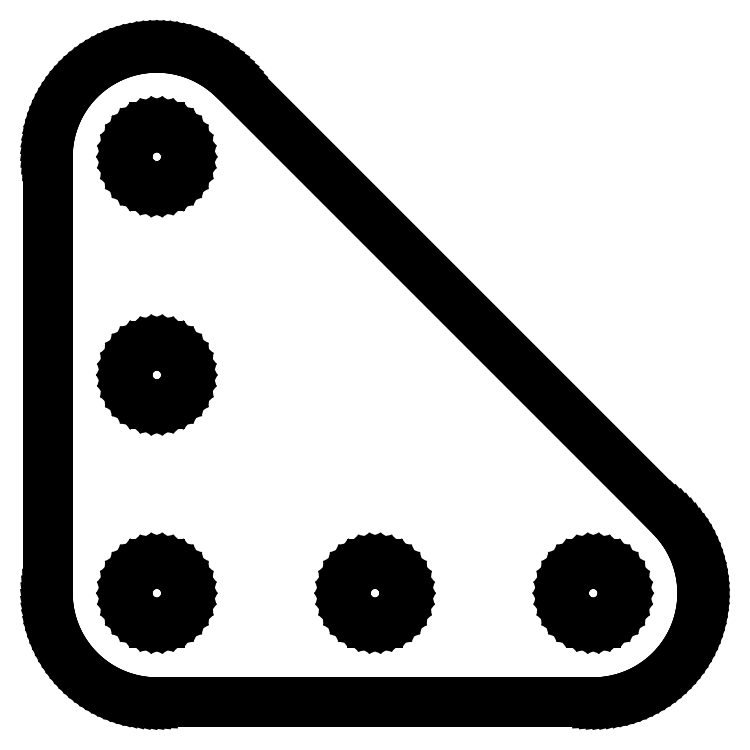
<metadata>
{"format":"dxf","ext":"dxf","renderer":"ezdxf+matplotlib","layout":"modelspace","background":"white","min_lineweight":24,"dpi":150}
</metadata>
<code>
0
SECTION
2
ENTITIES
0
LINE
8
0
10
40.75
20
-9.972
11
41.24
21
-9.922
0
LINE
8
0
10
41.24
20
-9.922
11
41.74
21
-9.848
0
LINE
8
0
10
41.74
20
-9.848
11
42.23
21
-9.749
0
LINE
8
0
10
42.23
20
-9.749
11
42.71
21
-9.626
0
LINE
8
0
10
42.71
20
-9.626
11
43.18
21
-9.479
0
LINE
8
0
10
43.18
20
-9.479
11
43.65
21
-9.309
0
LINE
8
0
10
43.65
20
-9.309
11
44.11
21
-9.115
0
LINE
8
0
10
44.11
20
-9.115
11
44.56
21
-8.899
0
LINE
8
0
10
44.56
20
-8.899
11
45
21
-8.66
0
LINE
8
0
10
45
20
-8.66
11
45.43
21
-8.4
0
LINE
8
0
10
45.43
20
-8.4
11
45.84
21
-8.119
0
LINE
8
0
10
45.84
20
-8.119
11
46.23
21
-7.818
0
LINE
8
0
10
46.23
20
-7.818
11
46.62
21
-7.498
0
LINE
8
0
10
46.62
20
-7.498
11
46.98
21
-7.159
0
LINE
8
0
10
46.98
20
-7.159
11
47.33
21
-6.802
0
LINE
8
0
10
47.33
20
-6.802
11
47.66
21
-6.428
0
LINE
8
0
10
47.66
20
-6.428
11
47.97
21
-6.038
0
LINE
8
0
10
47.97
20
-6.038
11
48.26
21
-5.633
0
LINE
8
0
10
48.26
20
-5.633
11
48.53
21
-5.214
0
LINE
8
0
10
48.53
20
-5.214
11
48.78
21
-4.783
0
LINE
8
0
10
48.78
20
-4.783
11
49.01
21
-4.339
0
LINE
8
0
10
49.01
20
-4.339
11
49.21
21
-3.884
0
LINE
8
0
10
49.21
20
-3.884
11
49.4
21
-3.42
0
LINE
8
0
10
49.4
20
-3.42
11
49.56
21
-2.948
0
LINE
8
0
10
49.56
20
-2.948
11
49.69
21
-2.468
0
LINE
8
0
10
49.69
20
-2.468
11
49.8
21
-1.981
0
LINE
8
0
10
49.8
20
-1.981
11
49.89
21
-1.49
0
LINE
8
0
10
49.89
20
-1.49
11
49.95
21
-0.9957
0
LINE
8
0
10
49.95
20
-0.9957
11
49.99
21
-0.4984
0
LINE
8
0
10
49.99
20
-0.4984
11
50
21
0
0
LINE
8
0
10
50
20
0
11
49.99
21
0.4984
0
LINE
8
0
10
49.99
20
0.4984
11
49.95
21
0.9957
0
LINE
8
0
10
49.95
20
0.9957
11
49.89
21
1.49
0
LINE
8
0
10
49.89
20
1.49
11
49.8
21
1.981
0
LINE
8
0
10
49.8
20
1.981
11
49.69
21
2.468
0
LINE
8
0
10
49.69
20
2.468
11
49.56
21
2.948
0
LINE
8
0
10
49.56
20
2.948
11
49.4
21
3.42
0
LINE
8
0
10
49.4
20
3.42
11
49.21
21
3.884
0
LINE
8
0
10
49.21
20
3.884
11
49.01
21
4.339
0
LINE
8
0
10
49.01
20
4.339
11
48.78
21
4.783
0
LINE
8
0
10
48.78
20
4.783
11
48.53
21
5.214
0
LINE
8
0
10
48.53
20
5.214
11
48.26
21
5.633
0
LINE
8
0
10
48.26
20
5.633
11
47.97
21
6.038
0
LINE
8
0
10
47.97
20
6.038
11
47.66
21
6.428
0
LINE
8
0
10
47.66
20
6.428
11
47.33
21
6.802
0
LINE
8
0
10
47.33
20
6.802
11
46.98
21
7.159
0
LINE
8
0
10
46.98
20
7.159
11
6.982
21
47.16
0
LINE
8
0
10
6.982
20
47.16
11
6.617
21
47.5
0
LINE
8
0
10
6.617
20
47.5
11
6.235
21
47.82
0
LINE
8
0
10
6.235
20
47.82
11
5.837
21
48.12
0
LINE
8
0
10
5.837
20
48.12
11
5.425
21
48.4
0
LINE
8
0
10
5.425
20
48.4
11
5
21
48.66
0
LINE
8
0
10
5
20
48.66
11
4.562
21
48.9
0
LINE
8
0
10
4.562
20
48.9
11
4.113
21
49.12
0
LINE
8
0
10
4.113
20
49.12
11
3.653
21
49.31
0
LINE
8
0
10
3.653
20
49.31
11
3.185
21
49.48
0
LINE
8
0
10
3.185
20
49.48
11
2.708
21
49.63
0
LINE
8
0
10
2.708
20
49.63
11
2.225
21
49.75
0
LINE
8
0
10
2.225
20
49.75
11
1.736
21
49.85
0
LINE
8
0
10
1.736
20
49.85
11
1.243
21
49.92
0
LINE
8
0
10
1.243
20
49.92
11
0.7473
21
49.97
0
LINE
8
0
10
0.7473
20
49.97
11
0.2493
21
50
0
LINE
8
0
10
0.2493
20
50
11
-0.2493
21
50
0
LINE
8
0
10
-0.2493
20
50
11
-0.7473
21
49.97
0
LINE
8
0
10
-0.7473
20
49.97
11
-1.243
21
49.92
0
LINE
8
0
10
-1.243
20
49.92
11
-1.736
21
49.85
0
LINE
8
0
10
-1.736
20
49.85
11
-2.225
21
49.75
0
LINE
8
0
10
-2.225
20
49.75
11
-2.708
21
49.63
0
LINE
8
0
10
-2.708
20
49.63
11
-3.185
21
49.48
0
LINE
8
0
10
-3.185
20
49.48
11
-3.653
21
49.31
0
LINE
8
0
10
-3.653
20
49.31
11
-4.113
21
49.12
0
LINE
8
0
10
-4.113
20
49.12
11
-4.562
21
48.9
0
LINE
8
0
10
-4.562
20
48.9
11
-5
21
48.66
0
LINE
8
0
10
-5
20
48.66
11
-5.425
21
48.4
0
LINE
8
0
10
-5.425
20
48.4
11
-5.837
21
48.12
0
LINE
8
0
10
-5.837
20
48.12
11
-6.235
21
47.82
0
LINE
8
0
10
-6.235
20
47.82
11
-6.617
21
47.5
0
LINE
8
0
10
-6.617
20
47.5
11
-6.982
21
47.16
0
LINE
8
0
10
-6.982
20
47.16
11
-7.331
21
46.8
0
LINE
8
0
10
-7.331
20
46.8
11
-7.66
21
46.43
0
LINE
8
0
10
-7.66
20
46.43
11
-7.971
21
46.04
0
LINE
8
0
10
-7.971
20
46.04
11
-8.262
21
45.63
0
LINE
8
0
10
-8.262
20
45.63
11
-8.533
21
45.21
0
LINE
8
0
10
-8.533
20
45.21
11
-8.782
21
44.78
0
LINE
8
0
10
-8.782
20
44.78
11
-9.01
21
44.34
0
LINE
8
0
10
-9.01
20
44.34
11
-9.215
21
43.88
0
LINE
8
0
10
-9.215
20
43.88
11
-9.397
21
43.42
0
LINE
8
0
10
-9.397
20
43.42
11
-9.556
21
42.95
0
LINE
8
0
10
-9.556
20
42.95
11
-9.691
21
42.47
0
LINE
8
0
10
-9.691
20
42.47
11
-9.802
21
41.98
0
LINE
8
0
10
-9.802
20
41.98
11
-9.888
21
41.49
0
LINE
8
0
10
-9.888
20
41.49
11
-9.95
21
41
0
LINE
8
0
10
-9.95
20
41
11
-9.988
21
40.5
0
LINE
8
0
10
-9.988
20
40.5
11
-10
21
40
0
LINE
8
0
10
-10
20
40
11
-10
21
0
0
LINE
8
0
10
-10
20
0
11
-9.988
21
-0.4984
0
LINE
8
0
10
-9.988
20
-0.4984
11
-9.95
21
-0.9957
0
LINE
8
0
10
-9.95
20
-0.9957
11
-9.888
21
-1.49
0
LINE
8
0
10
-9.888
20
-1.49
11
-9.802
21
-1.981
0
LINE
8
0
10
-9.802
20
-1.981
11
-9.691
21
-2.468
0
LINE
8
0
10
-9.691
20
-2.468
11
-9.556
21
-2.948
0
LINE
8
0
10
-9.556
20
-2.948
11
-9.397
21
-3.42
0
LINE
8
0
10
-9.397
20
-3.42
11
-9.215
21
-3.884
0
LINE
8
0
10
-9.215
20
-3.884
11
-9.01
21
-4.339
0
LINE
8
0
10
-9.01
20
-4.339
11
-8.782
21
-4.783
0
LINE
8
0
10
-8.782
20
-4.783
11
-8.533
21
-5.214
0
LINE
8
0
10
-8.533
20
-5.214
11
-8.262
21
-5.633
0
LINE
8
0
10
-8.262
20
-5.633
11
-7.971
21
-6.038
0
LINE
8
0
10
-7.971
20
-6.038
11
-7.66
21
-6.428
0
LINE
8
0
10
-7.66
20
-6.428
11
-7.331
21
-6.802
0
LINE
8
0
10
-7.331
20
-6.802
11
-6.982
21
-7.159
0
LINE
8
0
10
-6.982
20
-7.159
11
-6.617
21
-7.498
0
LINE
8
0
10
-6.617
20
-7.498
11
-6.235
21
-7.818
0
LINE
8
0
10
-6.235
20
-7.818
11
-5.837
21
-8.119
0
LINE
8
0
10
-5.837
20
-8.119
11
-5.425
21
-8.4
0
LINE
8
0
10
-5.425
20
-8.4
11
-5
21
-8.66
0
LINE
8
0
10
-5
20
-8.66
11
-4.562
21
-8.899
0
LINE
8
0
10
-4.562
20
-8.899
11
-4.113
21
-9.115
0
LINE
8
0
10
-4.113
20
-9.115
11
-3.653
21
-9.309
0
LINE
8
0
10
-3.653
20
-9.309
11
-3.185
21
-9.479
0
LINE
8
0
10
-3.185
20
-9.479
11
-2.708
21
-9.626
0
LINE
8
0
10
-2.708
20
-9.626
11
-2.225
21
-9.749
0
LINE
8
0
10
-2.225
20
-9.749
11
-1.736
21
-9.848
0
LINE
8
0
10
-1.736
20
-9.848
11
-1.243
21
-9.922
0
LINE
8
0
10
-1.243
20
-9.922
11
-0.7473
21
-9.972
0
LINE
8
0
10
-0.7473
20
-9.972
11
-0.2493
21
-9.997
0
LINE
8
0
10
-0.2493
20
-9.997
11
40.25
21
-9.997
0
LINE
8
0
10
40.25
20
-9.997
11
40.75
21
-9.972
0
LINE
8
0
10
-0.2491
20
37.31
11
-0.7389
21
37.4
0
LINE
8
0
10
-0.7389
20
37.4
11
-1.203
21
37.58
0
LINE
8
0
10
-1.203
20
37.58
11
-1.627
21
37.85
0
LINE
8
0
10
-1.627
20
37.85
11
-1.995
21
38.18
0
LINE
8
0
10
-1.995
20
38.18
11
-2.296
21
38.58
0
LINE
8
0
10
-2.296
20
38.58
11
-2.518
21
39.02
0
LINE
8
0
10
-2.518
20
39.02
11
-2.654
21
39.5
0
LINE
8
0
10
-2.654
20
39.5
11
-2.7
21
40
0
LINE
8
0
10
-2.7
20
40
11
-2.654
21
40.5
0
LINE
8
0
10
-2.654
20
40.5
11
-2.518
21
40.98
0
LINE
8
0
10
-2.518
20
40.98
11
-2.296
21
41.42
0
LINE
8
0
10
-2.296
20
41.42
11
-1.995
21
41.82
0
LINE
8
0
10
-1.995
20
41.82
11
-1.627
21
42.15
0
LINE
8
0
10
-1.627
20
42.15
11
-1.203
21
42.42
0
LINE
8
0
10
-1.203
20
42.42
11
-0.7389
21
42.6
0
LINE
8
0
10
-0.7389
20
42.6
11
-0.2491
21
42.69
0
LINE
8
0
10
-0.2491
20
42.69
11
0.2491
21
42.69
0
LINE
8
0
10
0.2491
20
42.69
11
0.7389
21
42.6
0
LINE
8
0
10
0.7389
20
42.6
11
1.203
21
42.42
0
LINE
8
0
10
1.203
20
42.42
11
1.627
21
42.15
0
LINE
8
0
10
1.627
20
42.15
11
1.995
21
41.82
0
LINE
8
0
10
1.995
20
41.82
11
2.296
21
41.42
0
LINE
8
0
10
2.296
20
41.42
11
2.518
21
40.98
0
LINE
8
0
10
2.518
20
40.98
11
2.654
21
40.5
0
LINE
8
0
10
2.654
20
40.5
11
2.7
21
40
0
LINE
8
0
10
2.7
20
40
11
2.654
21
39.5
0
LINE
8
0
10
2.654
20
39.5
11
2.518
21
39.02
0
LINE
8
0
10
2.518
20
39.02
11
2.296
21
38.58
0
LINE
8
0
10
2.296
20
38.58
11
1.995
21
38.18
0
LINE
8
0
10
1.995
20
38.18
11
1.627
21
37.85
0
LINE
8
0
10
1.627
20
37.85
11
1.203
21
37.58
0
LINE
8
0
10
1.203
20
37.58
11
0.7389
21
37.4
0
LINE
8
0
10
0.7389
20
37.4
11
0.2491
21
37.31
0
LINE
8
0
10
0.2491
20
37.31
11
-0.2491
21
37.31
0
LINE
8
0
10
-0.2491
20
17.31
11
-0.7389
21
17.4
0
LINE
8
0
10
-0.7389
20
17.4
11
-1.203
21
17.58
0
LINE
8
0
10
-1.203
20
17.58
11
-1.627
21
17.85
0
LINE
8
0
10
-1.627
20
17.85
11
-1.995
21
18.18
0
LINE
8
0
10
-1.995
20
18.18
11
-2.296
21
18.58
0
LINE
8
0
10
-2.296
20
18.58
11
-2.518
21
19.02
0
LINE
8
0
10
-2.518
20
19.02
11
-2.654
21
19.5
0
LINE
8
0
10
-2.654
20
19.5
11
-2.7
21
20
0
LINE
8
0
10
-2.7
20
20
11
-2.654
21
20.5
0
LINE
8
0
10
-2.654
20
20.5
11
-2.518
21
20.98
0
LINE
8
0
10
-2.518
20
20.98
11
-2.296
21
21.42
0
LINE
8
0
10
-2.296
20
21.42
11
-1.995
21
21.82
0
LINE
8
0
10
-1.995
20
21.82
11
-1.627
21
22.15
0
LINE
8
0
10
-1.627
20
22.15
11
-1.203
21
22.42
0
LINE
8
0
10
-1.203
20
22.42
11
-0.7389
21
22.6
0
LINE
8
0
10
-0.7389
20
22.6
11
-0.2491
21
22.69
0
LINE
8
0
10
-0.2491
20
22.69
11
0.2491
21
22.69
0
LINE
8
0
10
0.2491
20
22.69
11
0.7389
21
22.6
0
LINE
8
0
10
0.7389
20
22.6
11
1.203
21
22.42
0
LINE
8
0
10
1.203
20
22.42
11
1.627
21
22.15
0
LINE
8
0
10
1.627
20
22.15
11
1.995
21
21.82
0
LINE
8
0
10
1.995
20
21.82
11
2.296
21
21.42
0
LINE
8
0
10
2.296
20
21.42
11
2.518
21
20.98
0
LINE
8
0
10
2.518
20
20.98
11
2.654
21
20.5
0
LINE
8
0
10
2.654
20
20.5
11
2.7
21
20
0
LINE
8
0
10
2.7
20
20
11
2.654
21
19.5
0
LINE
8
0
10
2.654
20
19.5
11
2.518
21
19.02
0
LINE
8
0
10
2.518
20
19.02
11
2.296
21
18.58
0
LINE
8
0
10
2.296
20
18.58
11
1.995
21
18.18
0
LINE
8
0
10
1.995
20
18.18
11
1.627
21
17.85
0
LINE
8
0
10
1.627
20
17.85
11
1.203
21
17.58
0
LINE
8
0
10
1.203
20
17.58
11
0.7389
21
17.4
0
LINE
8
0
10
0.7389
20
17.4
11
0.2491
21
17.31
0
LINE
8
0
10
0.2491
20
17.31
11
-0.2491
21
17.31
0
LINE
8
0
10
-0.2491
20
-2.688
11
-0.7389
21
-2.597
0
LINE
8
0
10
-0.7389
20
-2.597
11
-1.203
21
-2.417
0
LINE
8
0
10
-1.203
20
-2.417
11
-1.627
21
-2.155
0
LINE
8
0
10
-1.627
20
-2.155
11
-1.995
21
-1.819
0
LINE
8
0
10
-1.995
20
-1.819
11
-2.296
21
-1.421
0
LINE
8
0
10
-2.296
20
-1.421
11
-2.518
21
-0.9753
0
LINE
8
0
10
-2.518
20
-0.9753
11
-2.654
21
-0.4961
0
LINE
8
0
10
-2.654
20
-0.4961
11
-2.7
21
0
0
LINE
8
0
10
-2.7
20
0
11
-2.654
21
0.4961
0
LINE
8
0
10
-2.654
20
0.4961
11
-2.518
21
0.9753
0
LINE
8
0
10
-2.518
20
0.9753
11
-2.296
21
1.421
0
LINE
8
0
10
-2.296
20
1.421
11
-1.995
21
1.819
0
LINE
8
0
10
-1.995
20
1.819
11
-1.627
21
2.155
0
LINE
8
0
10
-1.627
20
2.155
11
-1.203
21
2.417
0
LINE
8
0
10
-1.203
20
2.417
11
-0.7389
21
2.597
0
LINE
8
0
10
-0.7389
20
2.597
11
-0.2491
21
2.688
0
LINE
8
0
10
-0.2491
20
2.688
11
0.2491
21
2.688
0
LINE
8
0
10
0.2491
20
2.688
11
0.7389
21
2.597
0
LINE
8
0
10
0.7389
20
2.597
11
1.203
21
2.417
0
LINE
8
0
10
1.203
20
2.417
11
1.627
21
2.155
0
LINE
8
0
10
1.627
20
2.155
11
1.995
21
1.819
0
LINE
8
0
10
1.995
20
1.819
11
2.296
21
1.421
0
LINE
8
0
10
2.296
20
1.421
11
2.518
21
0.9753
0
LINE
8
0
10
2.518
20
0.9753
11
2.654
21
0.4961
0
LINE
8
0
10
2.654
20
0.4961
11
2.7
21
0
0
LINE
8
0
10
2.7
20
0
11
2.654
21
-0.4961
0
LINE
8
0
10
2.654
20
-0.4961
11
2.518
21
-0.9753
0
LINE
8
0
10
2.518
20
-0.9753
11
2.296
21
-1.421
0
LINE
8
0
10
2.296
20
-1.421
11
1.995
21
-1.819
0
LINE
8
0
10
1.995
20
-1.819
11
1.627
21
-2.155
0
LINE
8
0
10
1.627
20
-2.155
11
1.203
21
-2.417
0
LINE
8
0
10
1.203
20
-2.417
11
0.7389
21
-2.597
0
LINE
8
0
10
0.7389
20
-2.597
11
0.2491
21
-2.688
0
LINE
8
0
10
0.2491
20
-2.688
11
-0.2491
21
-2.688
0
LINE
8
0
10
39.75
20
-2.688
11
39.26
21
-2.597
0
LINE
8
0
10
39.26
20
-2.597
11
38.8
21
-2.417
0
LINE
8
0
10
38.8
20
-2.417
11
38.37
21
-2.155
0
LINE
8
0
10
38.37
20
-2.155
11
38
21
-1.819
0
LINE
8
0
10
38
20
-1.819
11
37.7
21
-1.421
0
LINE
8
0
10
37.7
20
-1.421
11
37.48
21
-0.9753
0
LINE
8
0
10
37.48
20
-0.9753
11
37.35
21
-0.4961
0
LINE
8
0
10
37.35
20
-0.4961
11
37.3
21
0
0
LINE
8
0
10
37.3
20
0
11
37.35
21
0.4961
0
LINE
8
0
10
37.35
20
0.4961
11
37.48
21
0.9753
0
LINE
8
0
10
37.48
20
0.9753
11
37.7
21
1.421
0
LINE
8
0
10
37.7
20
1.421
11
38
21
1.819
0
LINE
8
0
10
38
20
1.819
11
38.37
21
2.155
0
LINE
8
0
10
38.37
20
2.155
11
38.8
21
2.417
0
LINE
8
0
10
38.8
20
2.417
11
39.26
21
2.597
0
LINE
8
0
10
39.26
20
2.597
11
39.75
21
2.688
0
LINE
8
0
10
39.75
20
2.688
11
40.25
21
2.688
0
LINE
8
0
10
40.25
20
2.688
11
40.74
21
2.597
0
LINE
8
0
10
40.74
20
2.597
11
41.2
21
2.417
0
LINE
8
0
10
41.2
20
2.417
11
41.63
21
2.155
0
LINE
8
0
10
41.63
20
2.155
11
42
21
1.819
0
LINE
8
0
10
42
20
1.819
11
42.3
21
1.421
0
LINE
8
0
10
42.3
20
1.421
11
42.52
21
0.9753
0
LINE
8
0
10
42.52
20
0.9753
11
42.65
21
0.4961
0
LINE
8
0
10
42.65
20
0.4961
11
42.7
21
0
0
LINE
8
0
10
42.7
20
0
11
42.65
21
-0.4961
0
LINE
8
0
10
42.65
20
-0.4961
11
42.52
21
-0.9753
0
LINE
8
0
10
42.52
20
-0.9753
11
42.3
21
-1.421
0
LINE
8
0
10
42.3
20
-1.421
11
42
21
-1.819
0
LINE
8
0
10
42
20
-1.819
11
41.63
21
-2.155
0
LINE
8
0
10
41.63
20
-2.155
11
41.2
21
-2.417
0
LINE
8
0
10
41.2
20
-2.417
11
40.74
21
-2.597
0
LINE
8
0
10
40.74
20
-2.597
11
40.25
21
-2.688
0
LINE
8
0
10
40.25
20
-2.688
11
39.75
21
-2.688
0
LINE
8
0
10
19.75
20
-2.688
11
19.26
21
-2.597
0
LINE
8
0
10
19.26
20
-2.597
11
18.8
21
-2.417
0
LINE
8
0
10
18.8
20
-2.417
11
18.37
21
-2.155
0
LINE
8
0
10
18.37
20
-2.155
11
18
21
-1.819
0
LINE
8
0
10
18
20
-1.819
11
17.7
21
-1.421
0
LINE
8
0
10
17.7
20
-1.421
11
17.48
21
-0.9753
0
LINE
8
0
10
17.48
20
-0.9753
11
17.35
21
-0.4961
0
LINE
8
0
10
17.35
20
-0.4961
11
17.3
21
0
0
LINE
8
0
10
17.3
20
0
11
17.35
21
0.4961
0
LINE
8
0
10
17.35
20
0.4961
11
17.48
21
0.9753
0
LINE
8
0
10
17.48
20
0.9753
11
17.7
21
1.421
0
LINE
8
0
10
17.7
20
1.421
11
18
21
1.819
0
LINE
8
0
10
18
20
1.819
11
18.37
21
2.155
0
LINE
8
0
10
18.37
20
2.155
11
18.8
21
2.417
0
LINE
8
0
10
18.8
20
2.417
11
19.26
21
2.597
0
LINE
8
0
10
19.26
20
2.597
11
19.75
21
2.688
0
LINE
8
0
10
19.75
20
2.688
11
20.25
21
2.688
0
LINE
8
0
10
20.25
20
2.688
11
20.74
21
2.597
0
LINE
8
0
10
20.74
20
2.597
11
21.2
21
2.417
0
LINE
8
0
10
21.2
20
2.417
11
21.63
21
2.155
0
LINE
8
0
10
21.63
20
2.155
11
22
21
1.819
0
LINE
8
0
10
22
20
1.819
11
22.3
21
1.421
0
LINE
8
0
10
22.3
20
1.421
11
22.52
21
0.9753
0
LINE
8
0
10
22.52
20
0.9753
11
22.65
21
0.4961
0
LINE
8
0
10
22.65
20
0.4961
11
22.7
21
0
0
LINE
8
0
10
22.7
20
0
11
22.65
21
-0.4961
0
LINE
8
0
10
22.65
20
-0.4961
11
22.52
21
-0.9753
0
LINE
8
0
10
22.52
20
-0.9753
11
22.3
21
-1.421
0
LINE
8
0
10
22.3
20
-1.421
11
22
21
-1.819
0
LINE
8
0
10
22
20
-1.819
11
21.63
21
-2.155
0
LINE
8
0
10
21.63
20
-2.155
11
21.2
21
-2.417
0
LINE
8
0
10
21.2
20
-2.417
11
20.74
21
-2.597
0
LINE
8
0
10
20.74
20
-2.597
11
20.25
21
-2.688
0
LINE
8
0
10
20.25
20
-2.688
11
19.75
21
-2.688
0
ENDSEC
0
EOF

</code>
